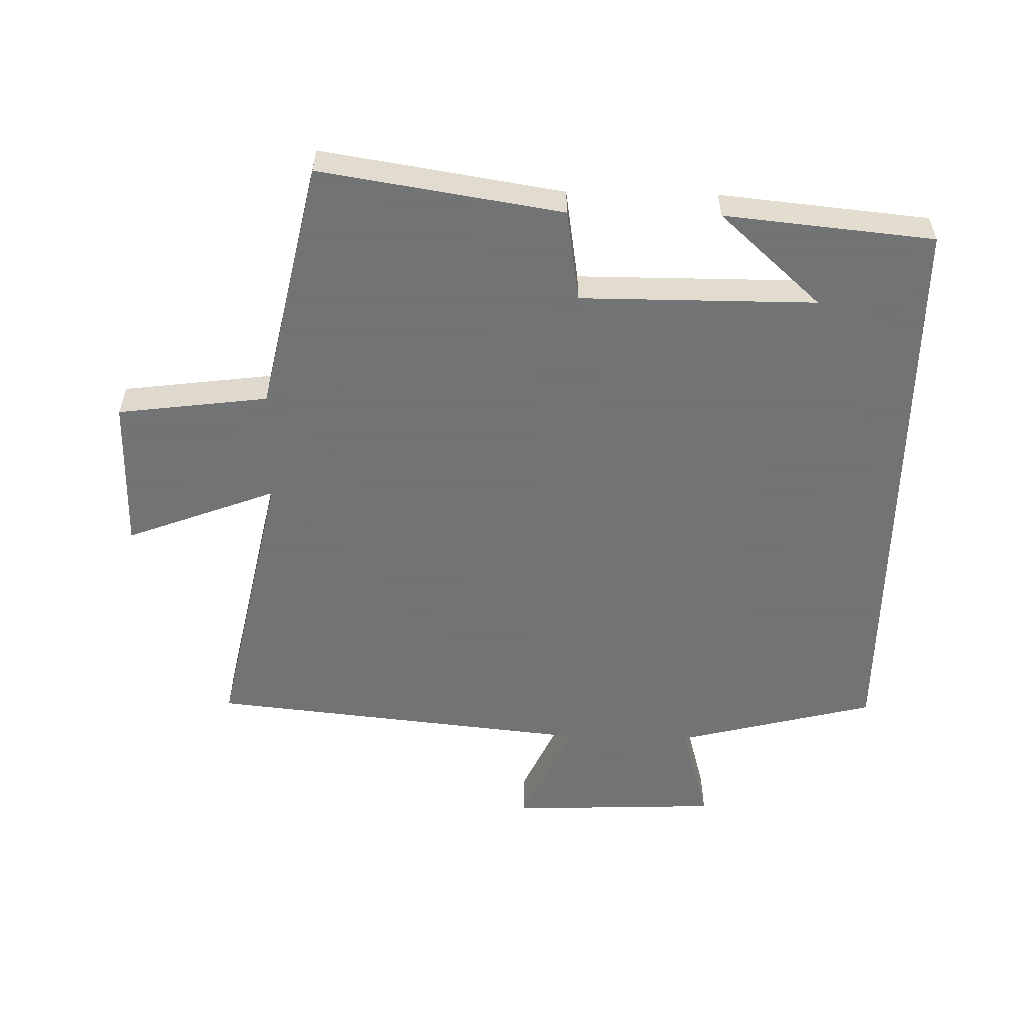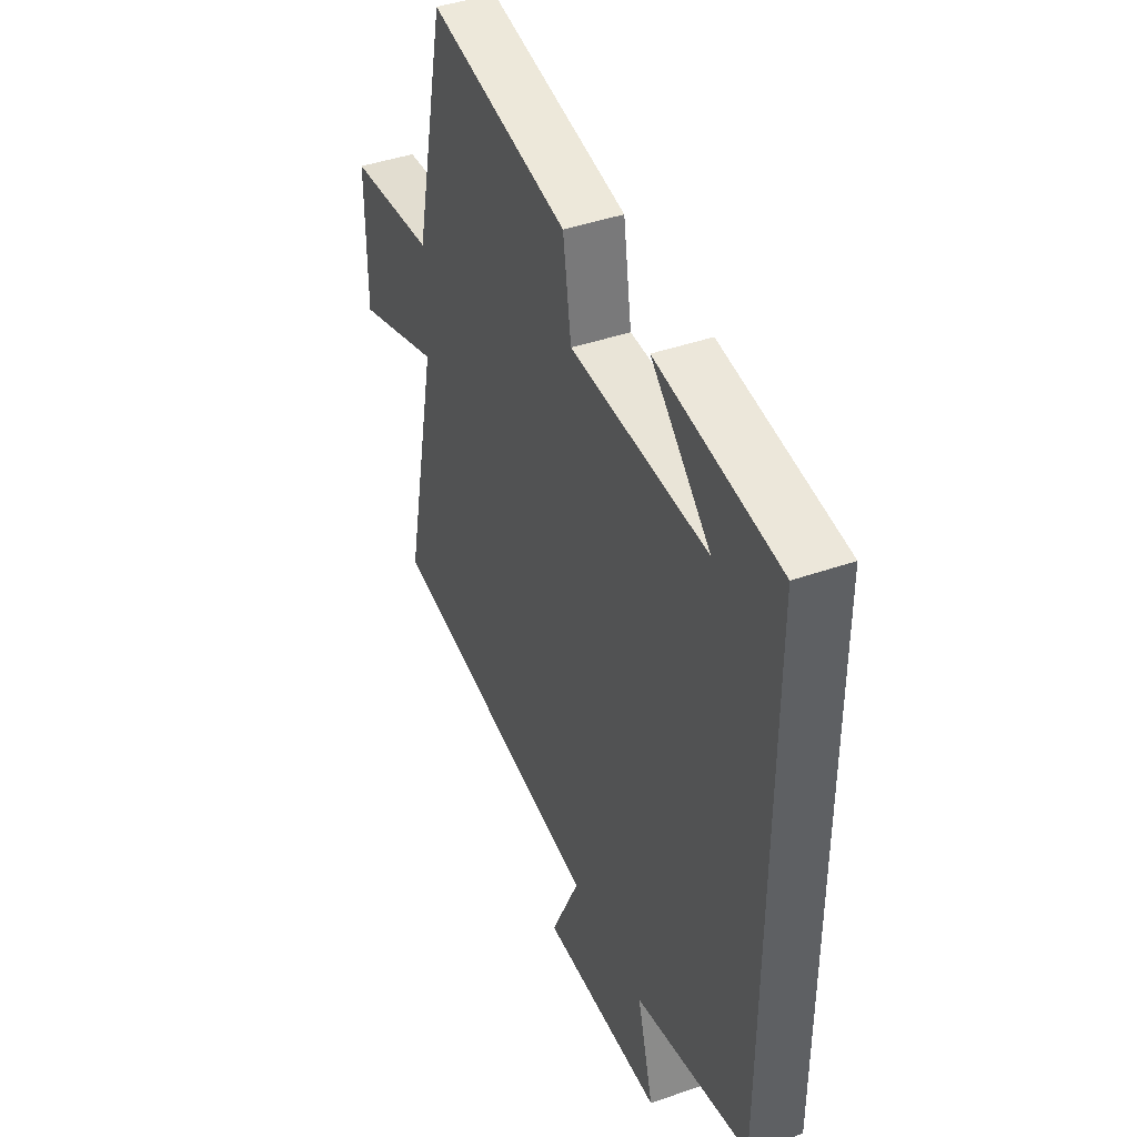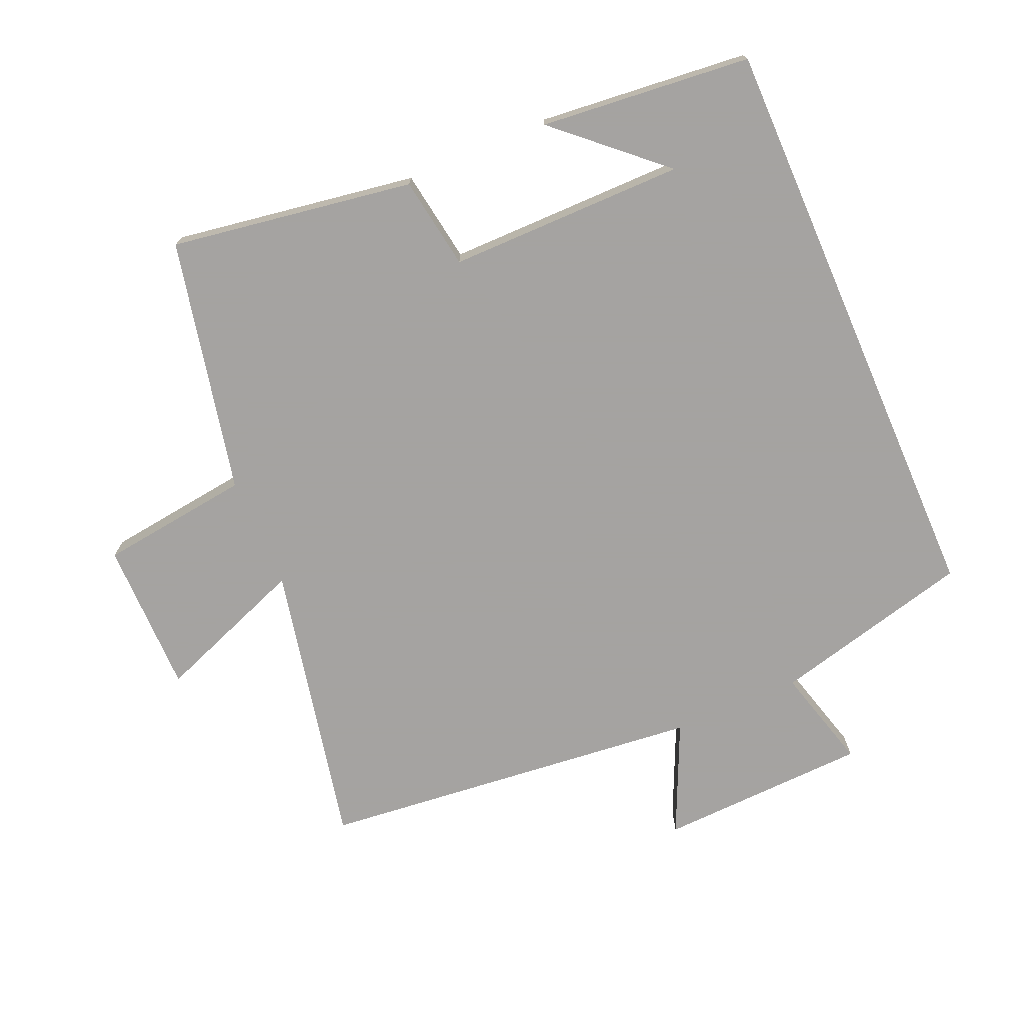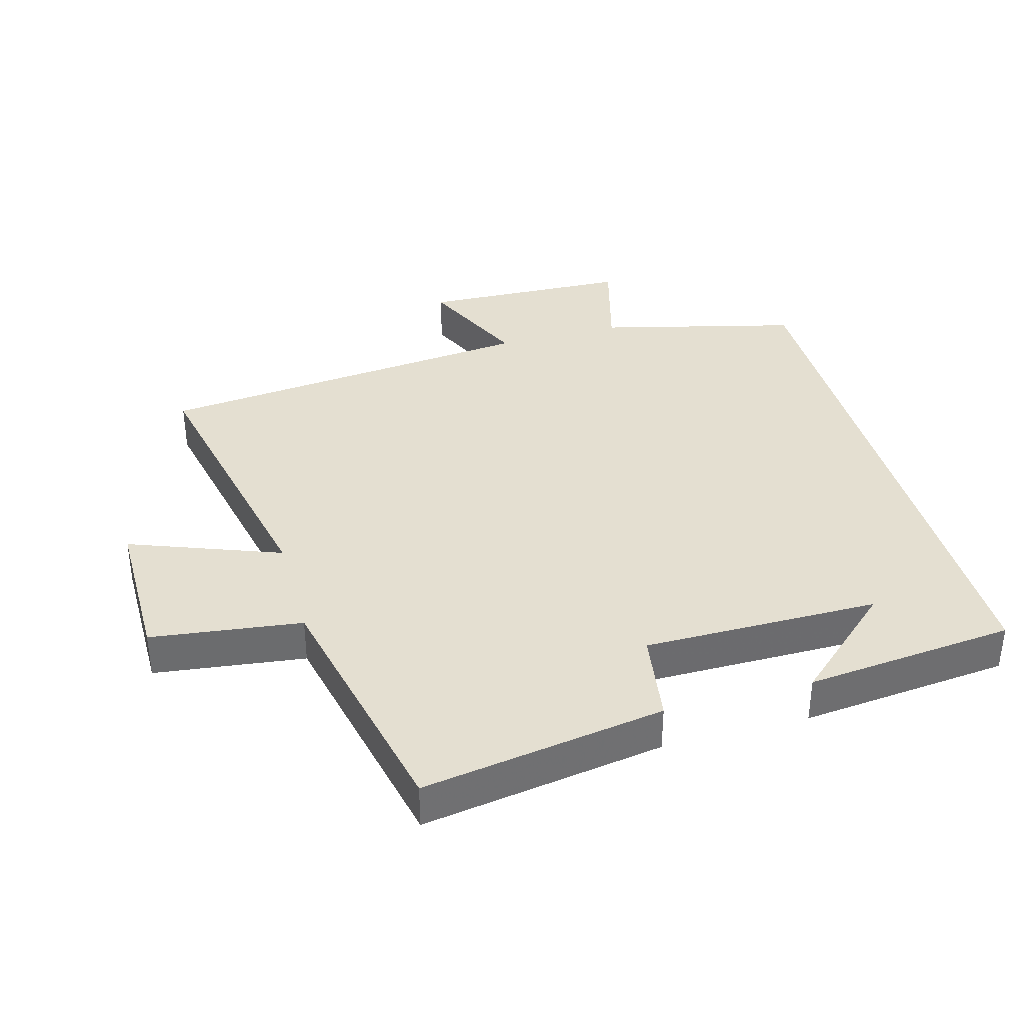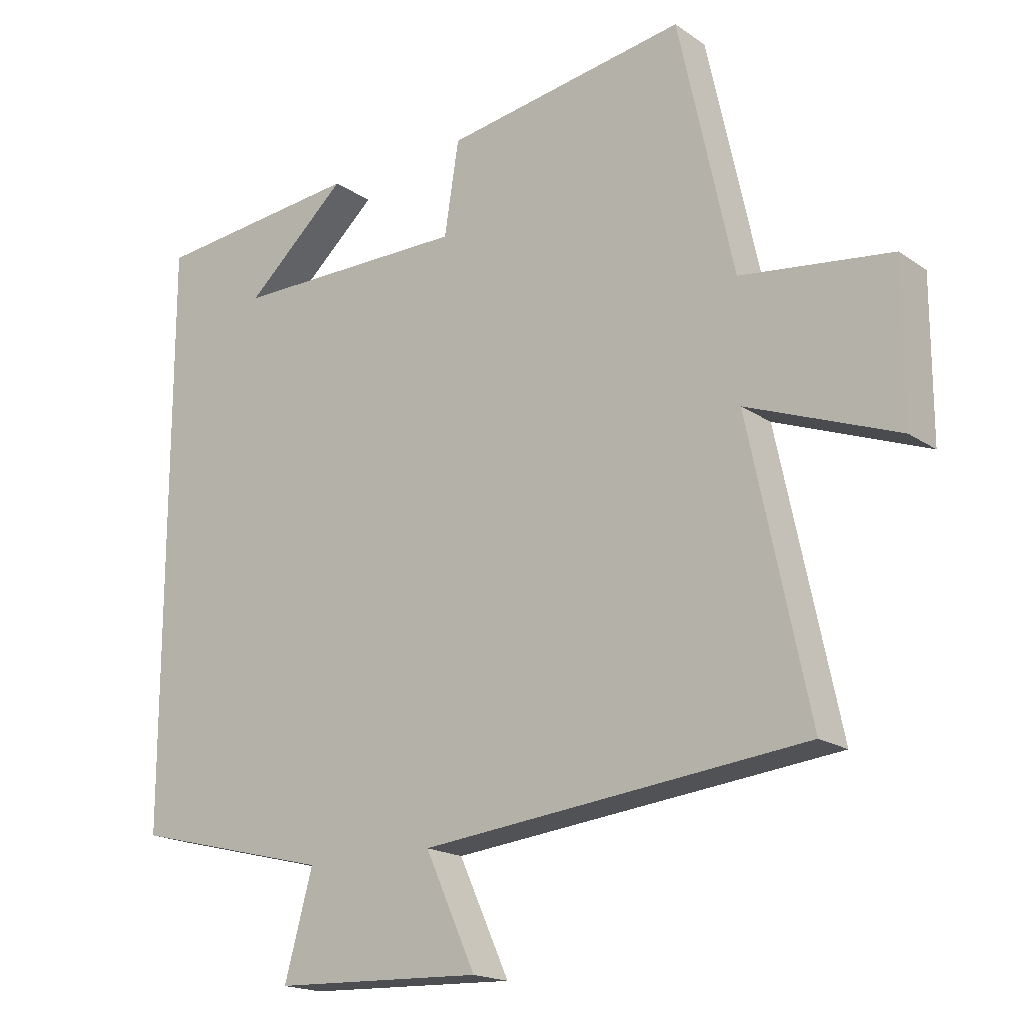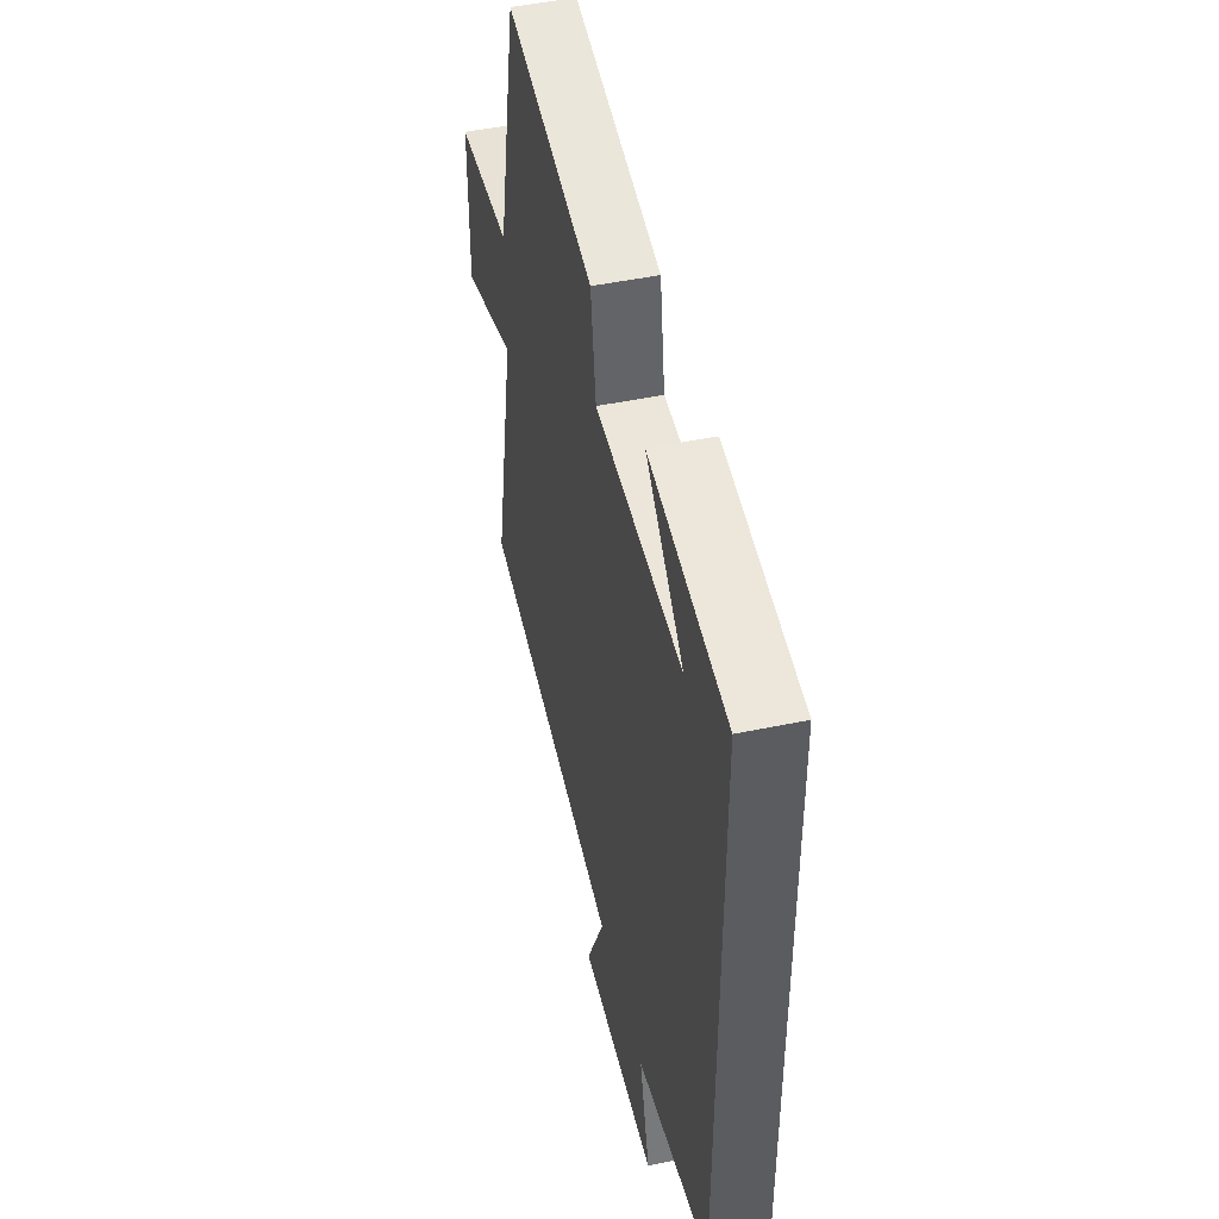
<metadata>
{"format":"obj","ext":"obj","renderer":"f3d","projection":"perspective","resolution":1024,"background":"white","views":[{"elev":-55.7,"azim":-1.2,"up":"+Y"},{"elev":42.8,"azim":67.4,"up":"+Z"},{"elev":-73.1,"azim":23.5,"up":"+Y"},{"elev":36.8,"azim":-15.5,"up":"+Y"},{"elev":-18.2,"azim":-142.5,"up":"+Z"},{"elev":48.4,"azim":76.9,"up":"+Z"}]}
</metadata>
<code>
v 0.5 0.07 -0.424
v 0.196 0.07 -0.5
v 0.239 0.07 -0.657
v -0.081 0.07 -0.669
v -0.004 0.07 -0.5
v -0.592 0.07 -0.438
v -0.5 0.07 -0.003
v -0.73 0.07 -0.09
v -0.73 0.07 0.144
v -0.5 0.07 0.173
v -0.416 0.07 0.559
v -0.046 0.07 0.5
v -0.024 0.07 0.359
v 0.336 0.07 0.359
v 0.18 0.07 0.5
v 0.5 0.07 0.468
v 0.5 0 -0.424
v 0.196 0 -0.5
v 0.239 0 -0.657
v -0.081 0 -0.669
v -0.004 0 -0.5
v -0.592 0 -0.438
v -0.5 0 -0.003
v -0.73 0 -0.09
v -0.73 0 0.144
v -0.5 0 0.173
v -0.416 0 0.559
v -0.046 0 0.5
v -0.024 0 0.359
v 0.336 0 0.359
v 0.18 0 0.5
v 0.5 0 0.468
f 14 15 16
f 14 16 1 2
f 13 14 2
f 10 11 12 13
f 10 13 2
f 7 8 9 10
f 7 10 2 3
f 5 6 7
f 5 7 3
f 3 4 5
f 32 31 30
f 18 17 32 30
f 18 30 29
f 29 28 27 26
f 18 29 26
f 26 25 24 23
f 19 18 26 23
f 23 22 21
f 19 23 21
f 21 20 19
f 1 17 18 2
f 2 18 19 3
f 3 19 20 4
f 4 20 21 5
f 5 21 22 6
f 6 22 23 7
f 7 23 24 8
f 8 24 25 9
f 9 25 26 10
f 10 26 27 11
f 11 27 28 12
f 12 28 29 13
f 13 29 30 14
f 14 30 31 15
f 15 31 32 16
f 16 32 17 1

</code>
